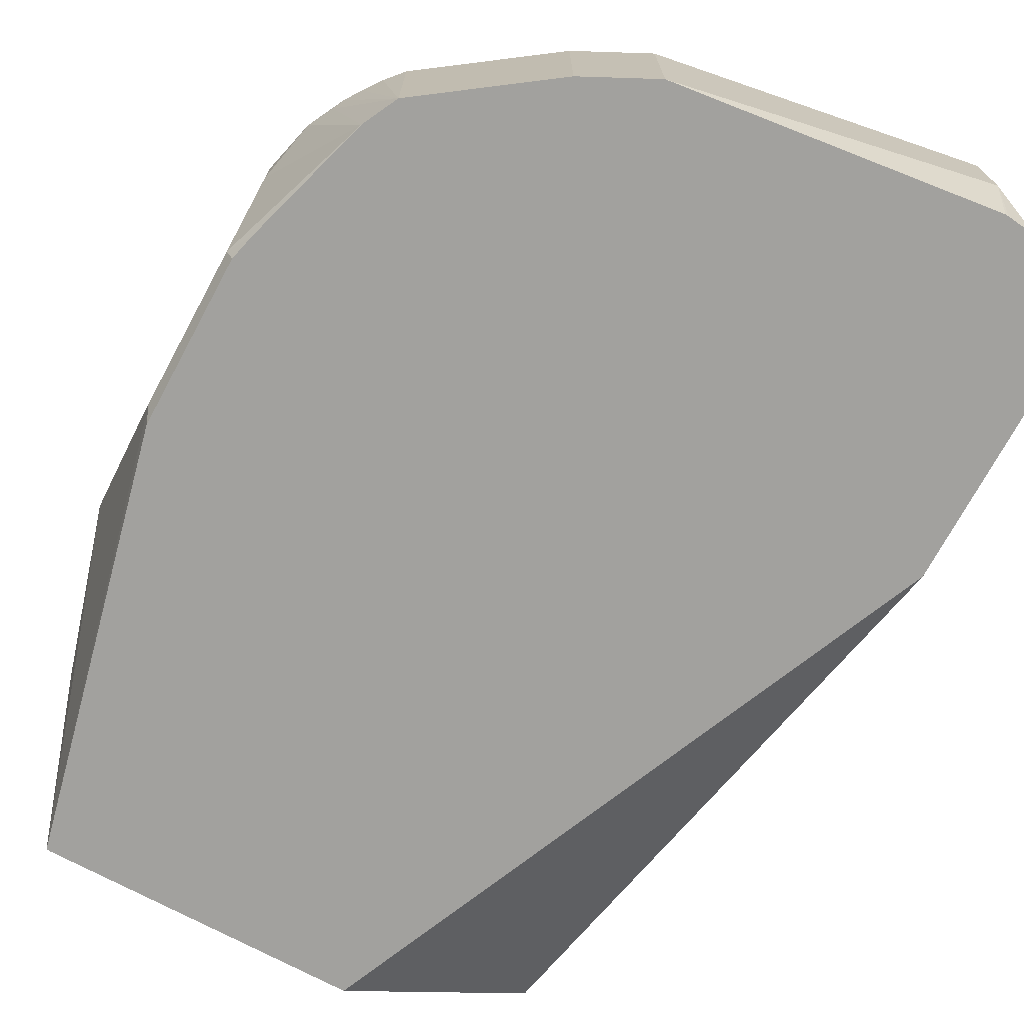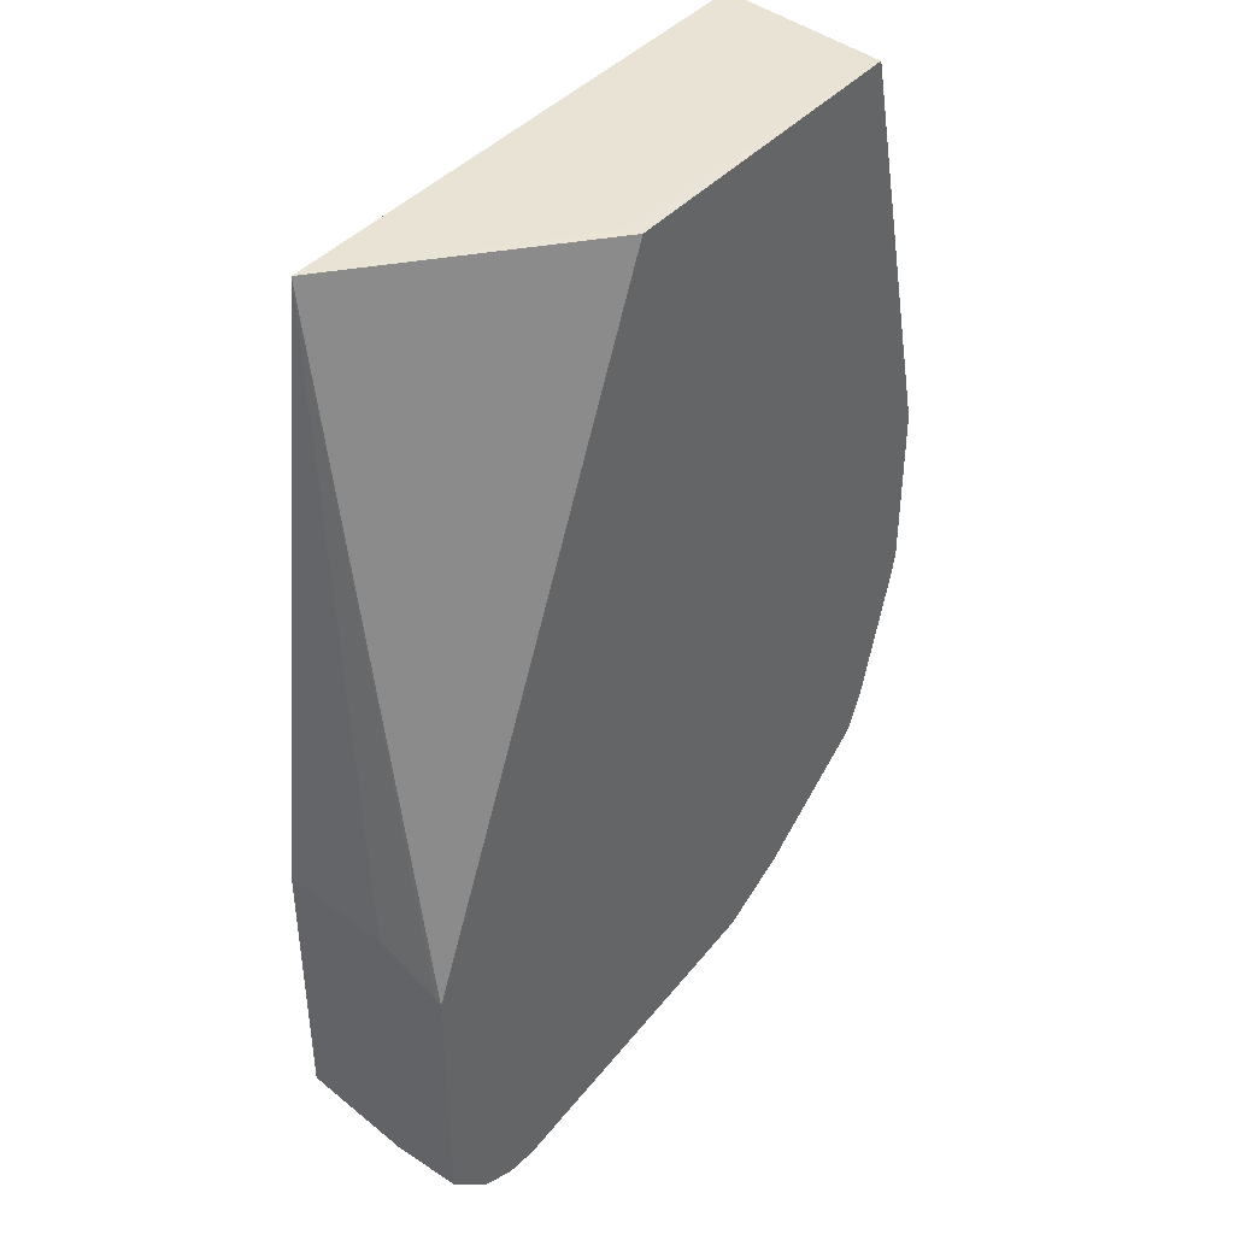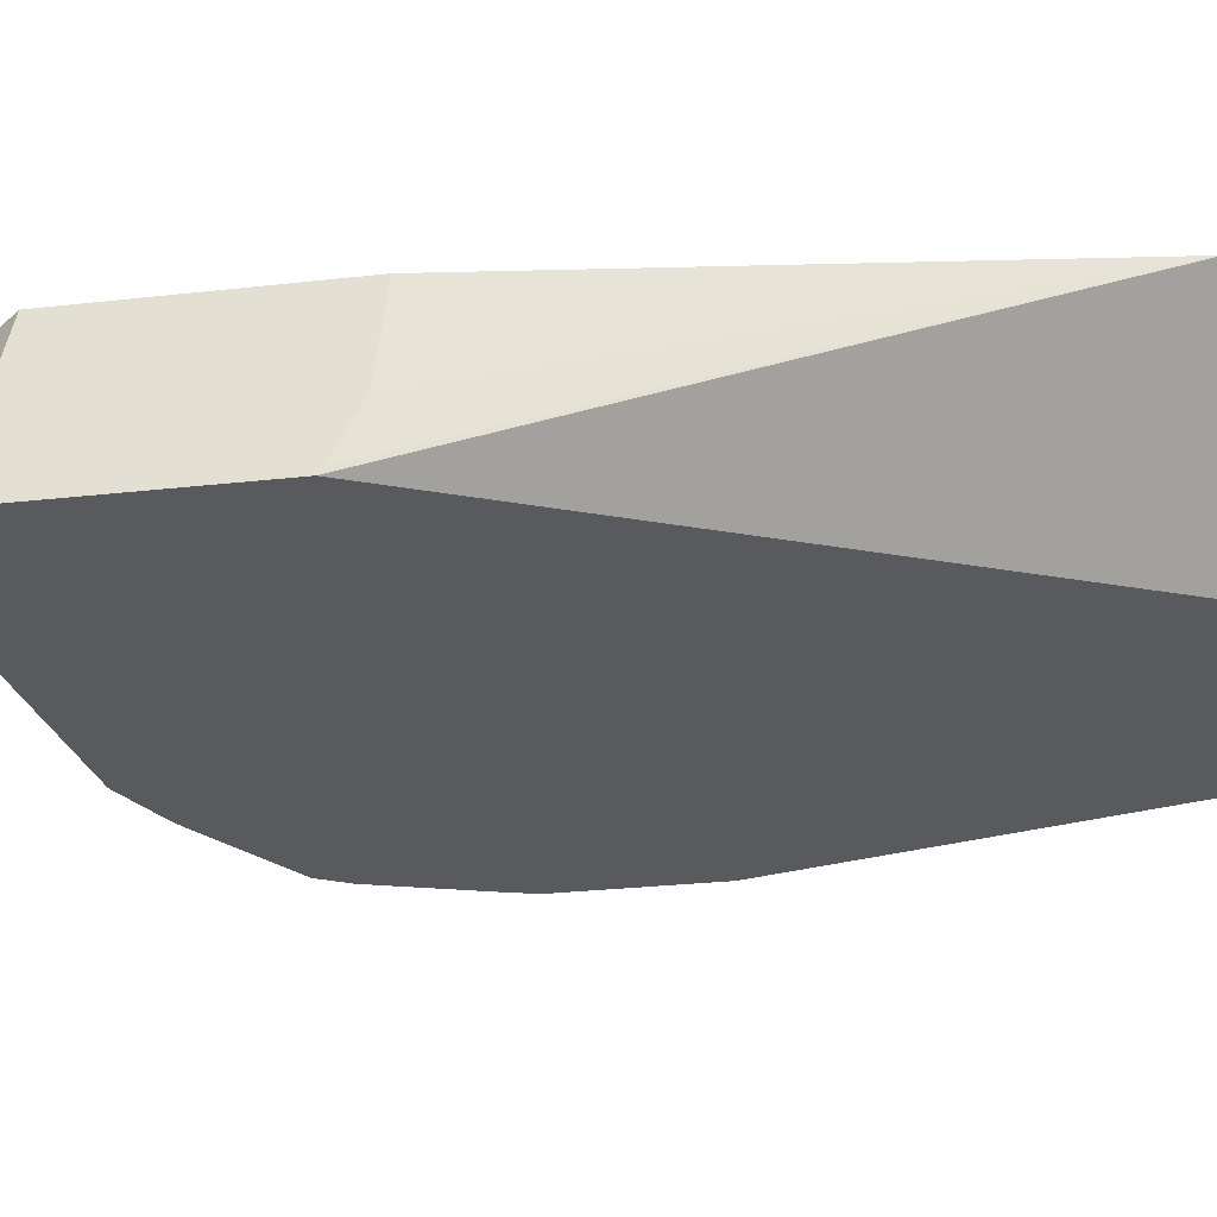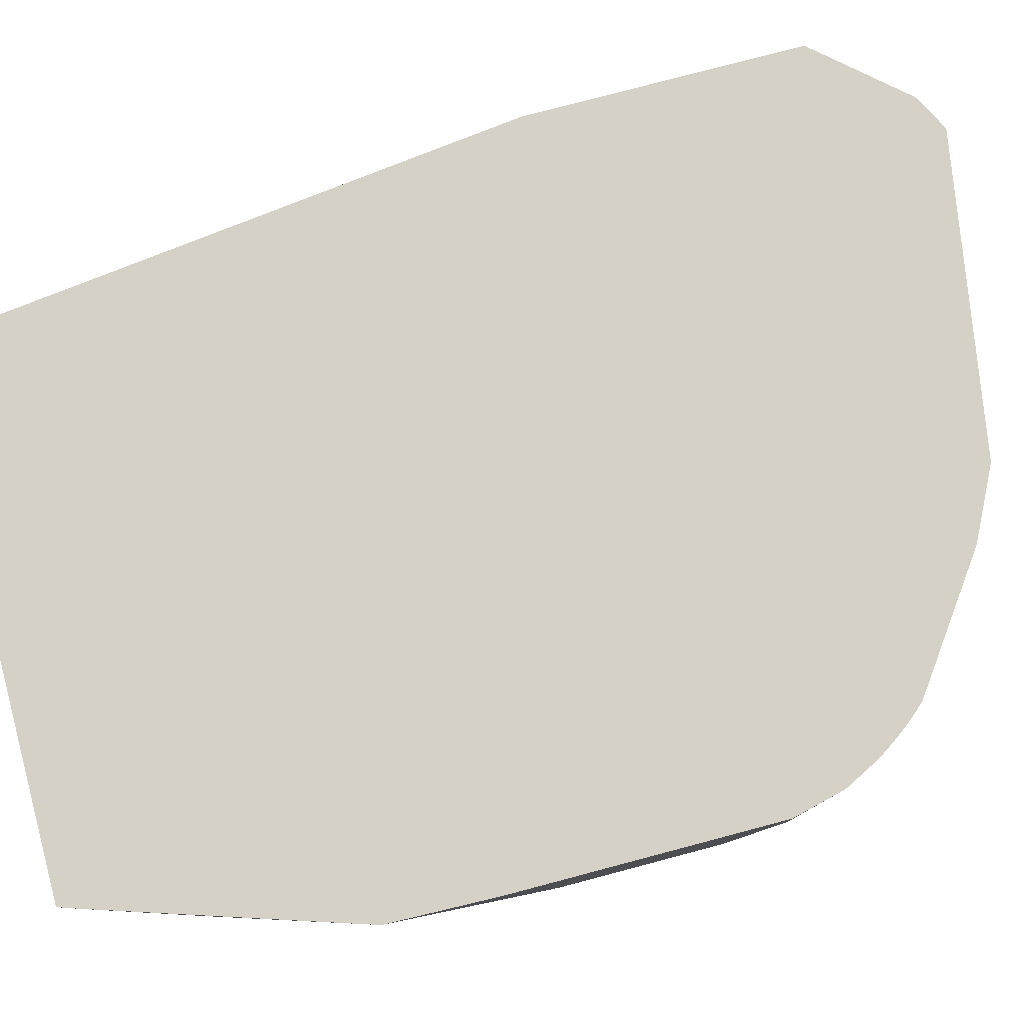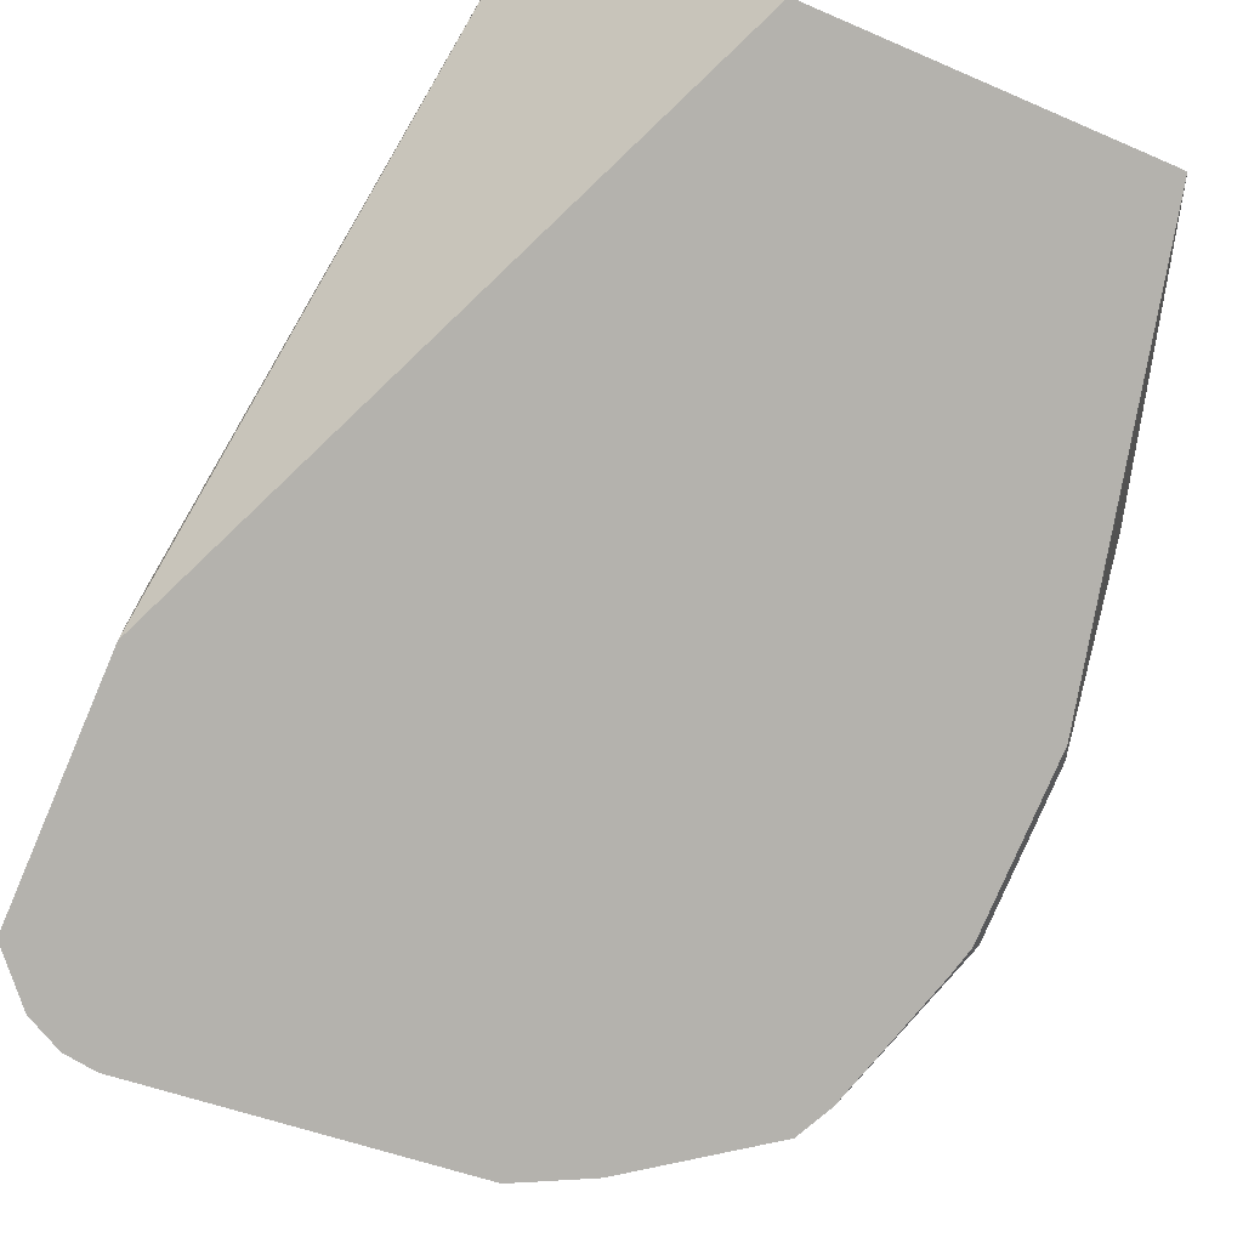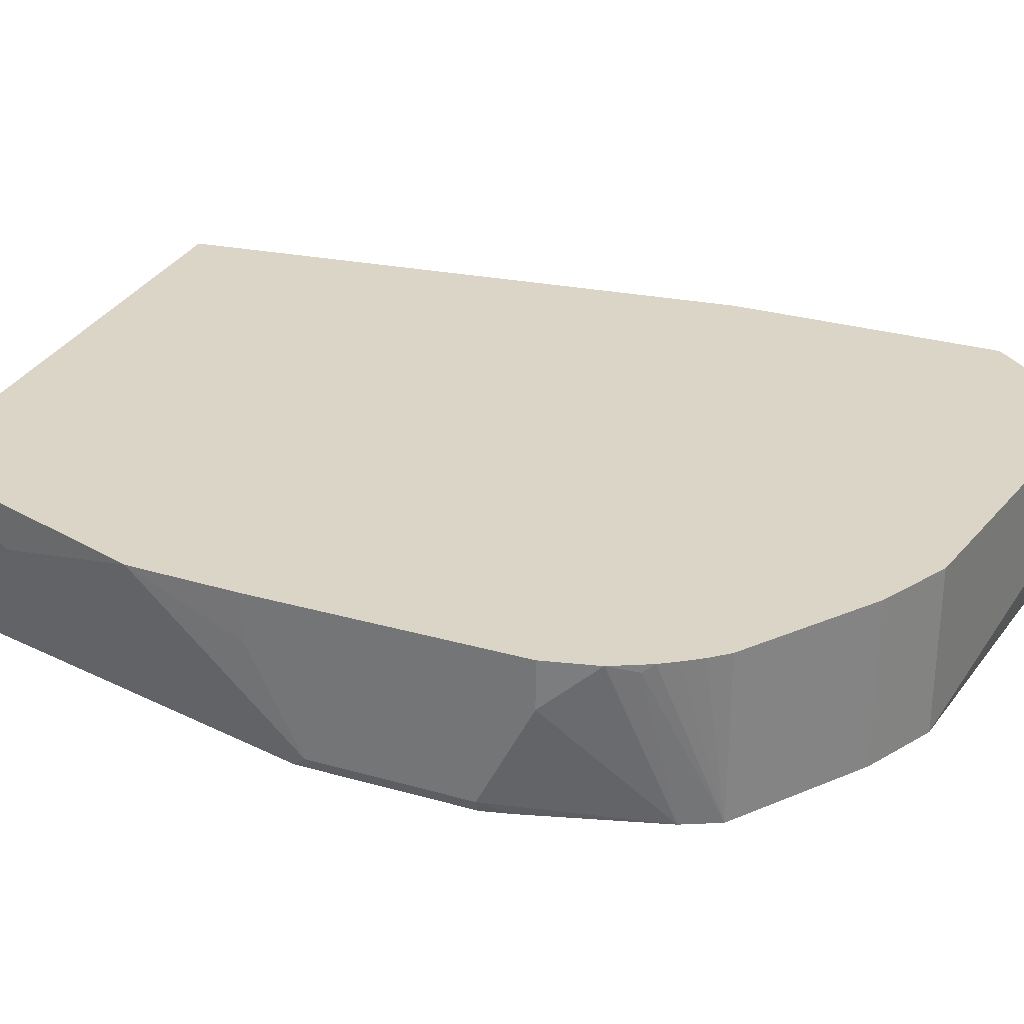
<metadata>
{"format":"obj","ext":"obj","renderer":"f3d","projection":"perspective","resolution":1024,"background":"white","views":[{"elev":-72.0,"azim":-28.4,"up":"+Z"},{"elev":42.1,"azim":128.0,"up":"+Y"},{"elev":-30.6,"azim":99.0,"up":"+Z"},{"elev":78.8,"azim":-104.8,"up":"+Z"},{"elev":-79.5,"azim":156.8,"up":"+Z"},{"elev":29.6,"azim":-67.3,"up":"+Z"}]}
</metadata>
<code>
v 0.06367 -0.2593 -0.3267
v 0.06367 -0.3652 -0.3267
v 0.06367 -0.2637 -0.3652
v 0.03635 -0.03517 -0.3267
v 0.03528 -0.3975 -0.3267
v 0.06367 -0.3739 -0.3652
v 0.06367 -0.2651 -0.368
v -0.04059 -0.03528 -0.3908
v -0.04059 -0.03517 -0.3855
v -0.1679 -0.03517 -0.3267
v 0.06367 -0.2745 -0.3868
v 0.06367 -0.2753 -0.3883
v 0.06367 -0.2772 -0.3908
v 0.03379 -0.399 -0.3267
v 0.04733 -0.3922 -0.3652
v 0.06367 -0.3739 -0.3908
v -0.1606 -0.03517 -0.3908
v -0.1679 -0.03517 -0.33
v -0.1691 -0.03848 -0.3267
v 0.02028 -0.4057 -0.3267
v 0.04733 -0.3922 -0.3908
v -0.1623 -0.03528 -0.3908
v -0.1623 -0.03517 -0.3855
v -0.1826 -0.08117 -0.3449
v -0.2018 -0.1399 -0.3267
v 0.02028 -0.4057 -0.3652
v -0.1014 -0.3854 -0.3267
v 0.03379 -0.399 -0.3908
v -0.2002 -0.1976 -0.3908
v -0.2029 -0.2029 -0.3855
v -0.2029 -0.1826 -0.3449
v -0.2029 -0.1826 -0.3267
v -0.1014 -0.3854 -0.3908
v 0.02103 -0.4004 -0.3908
v 0.02239 -0.4004 -0.3908
v -0.1149 -0.3787 -0.3267
v -0.2002 -0.2637 -0.3908
v -0.2029 -0.2637 -0.3855
v -0.2029 -0.284 -0.3267
v -0.1149 -0.3787 -0.3908
v -0.1196 -0.3764 -0.3267
v -0.1975 -0.2744 -0.3908
v -0.1826 -0.3246 -0.3908
v -0.2029 -0.284 -0.3449
v -0.1979 -0.3043 -0.3267
v -0.1285 -0.3719 -0.3908
v -0.1285 -0.3719 -0.3267
v -0.1773 -0.3352 -0.3908
v -0.1927 -0.3144 -0.3297
v -0.1977 -0.3046 -0.3267
v -0.1758 -0.3381 -0.3908
v -0.1758 -0.3381 -0.3267
v -0.1907 -0.3184 -0.3267
v -0.1817 -0.3313 -0.3267
v -0.1866 -0.3246 -0.3267
f 20 27 33
f 26 33 34
f 25 31 32
f 25 30 31
f 22 25 24
f 22 30 25
f 22 29 30
f 26 34 35
f 21 26 28
f 20 33 26
f 19 24 25
f 15 20 26
f 18 22 24
f 18 23 22
f 17 22 23
f 15 26 21
f 14 20 15
f 10 18 19
f 8 22 17
f 8 29 22
f 8 37 29
f 8 42 37
f 26 35 28
f 18 24 19
f 27 36 40
f 51 55 53
f 29 37 38
f 8 43 42
f 51 54 55
f 51 52 54
f 49 53 50
f 49 51 53
f 48 51 49
f 46 52 51
f 46 47 52
f 43 45 44
f 43 50 45
f 43 49 50
f 27 40 33
f 43 48 49
f 40 41 46
f 39 44 45
f 38 43 44
f 38 42 43
f 37 42 38
f 36 41 40
f 30 32 31
f 30 39 32
f 30 44 39
f 30 38 44
f 29 38 30
f 41 47 46
f 8 48 43
f 1 5 2
f 8 46 51
f 1 36 27
f 1 41 36
f 1 47 41
f 1 52 47
f 1 54 52
f 1 55 54
f 1 53 55
f 1 50 53
f 1 45 50
f 1 39 45
f 1 32 39
f 1 25 32
f 1 19 25
f 1 10 19
f 1 4 10
f 1 3 4
f 1 7 3
f 1 11 7
f 1 12 11
f 1 13 12
f 1 16 13
f 1 6 16
f 8 51 48
f 1 27 20
f 1 20 14
f 1 2 6
f 8 40 46
f 8 33 40
f 8 34 33
f 8 35 34
f 8 28 35
f 8 21 28
f 8 16 21
f 1 14 5
f 8 17 9
f 6 21 16
f 6 15 21
f 5 15 6
f 8 13 16
f 4 13 8
f 4 12 13
f 4 11 12
f 4 7 11
f 4 18 10
f 4 23 18
f 4 17 23
f 4 9 17
f 4 8 9
f 3 7 4
f 2 5 6
f 5 14 15

</code>
